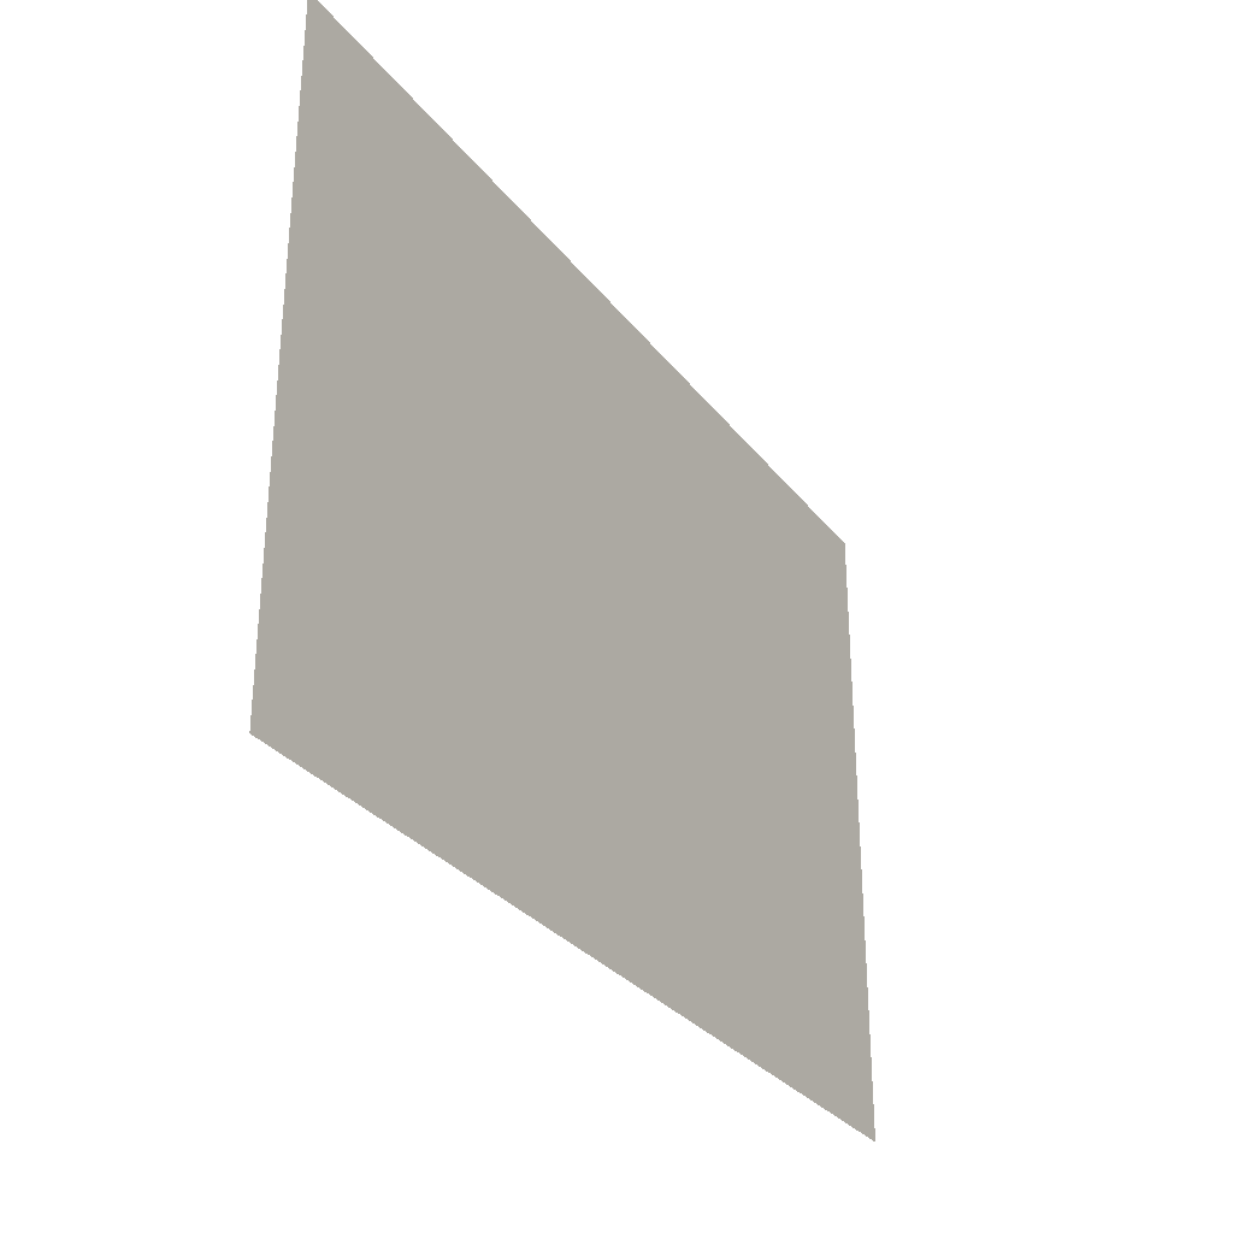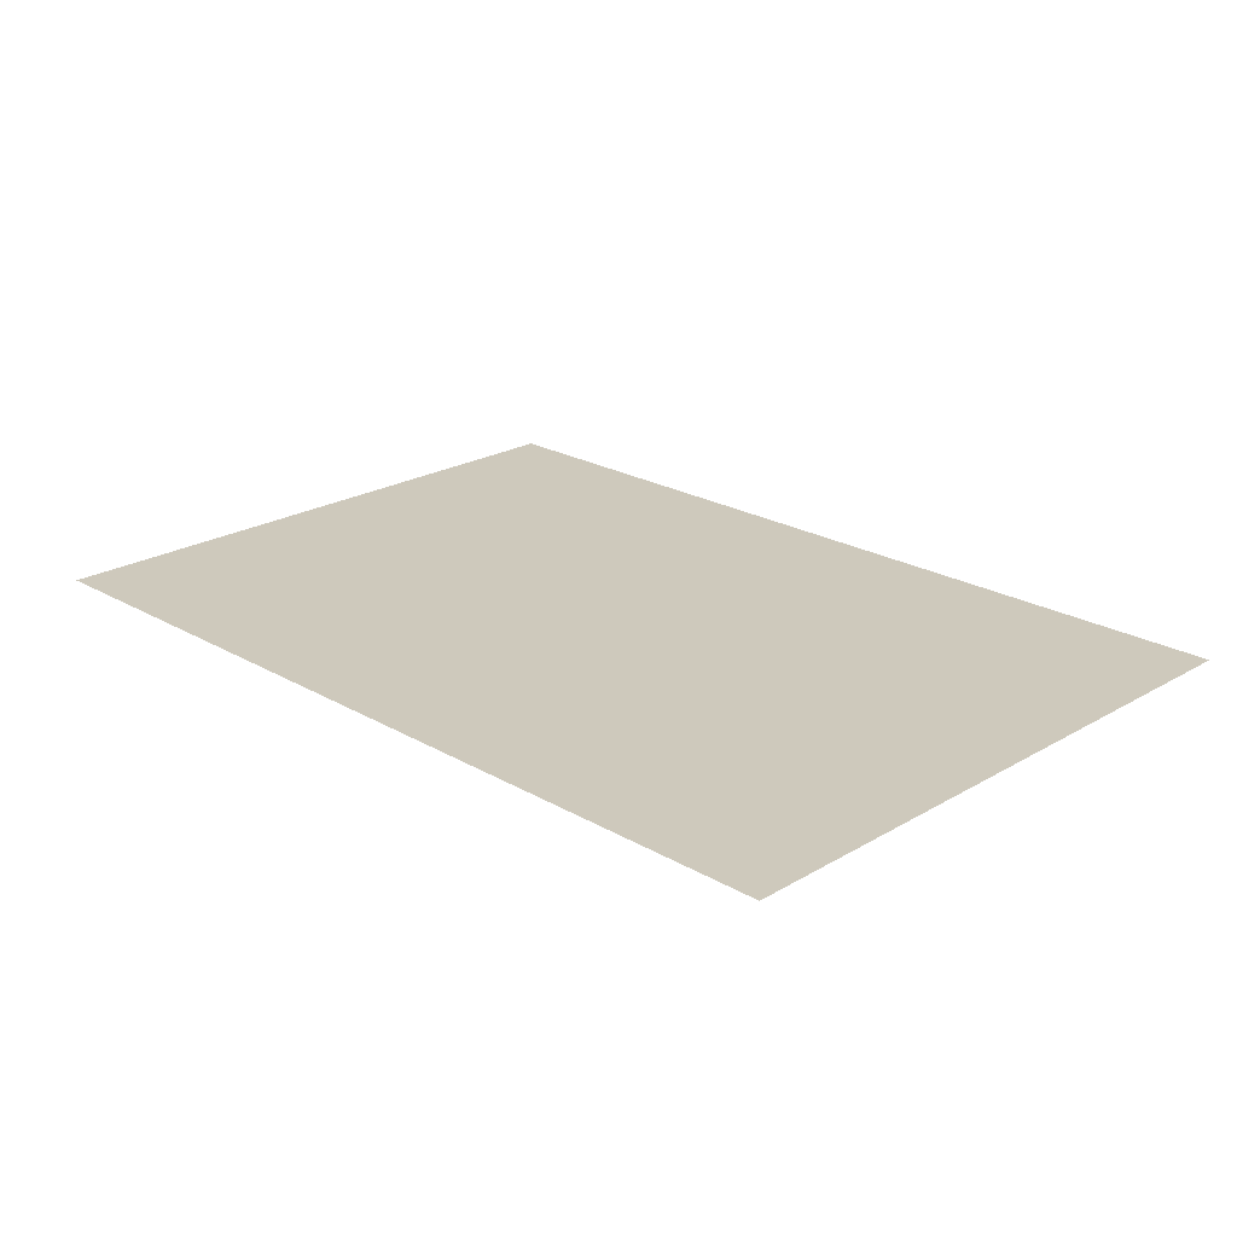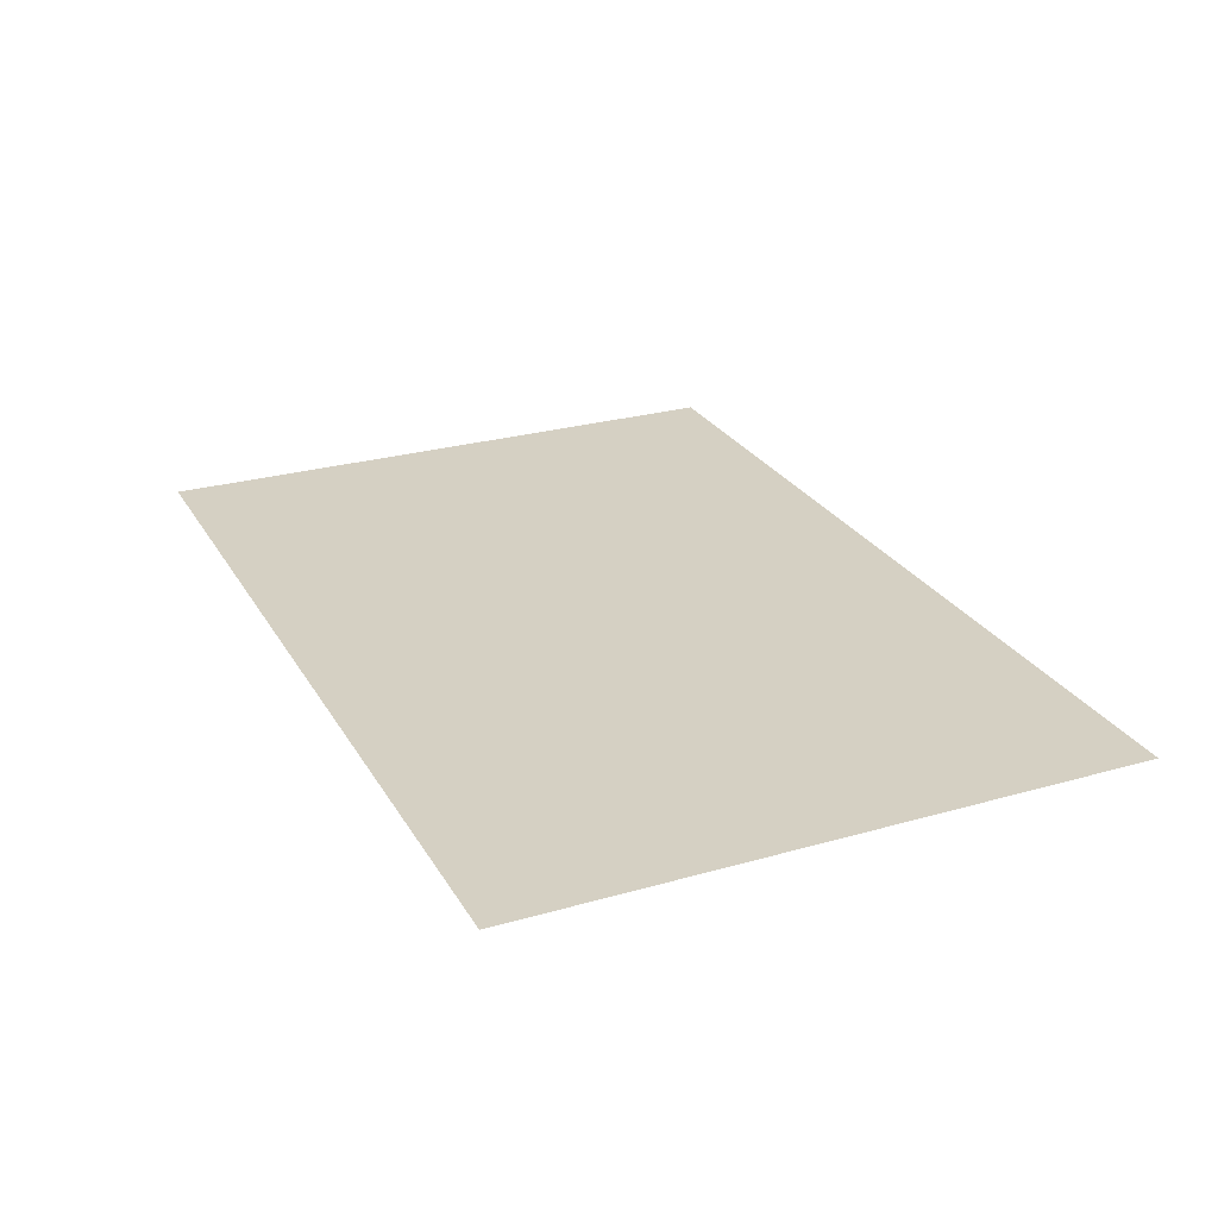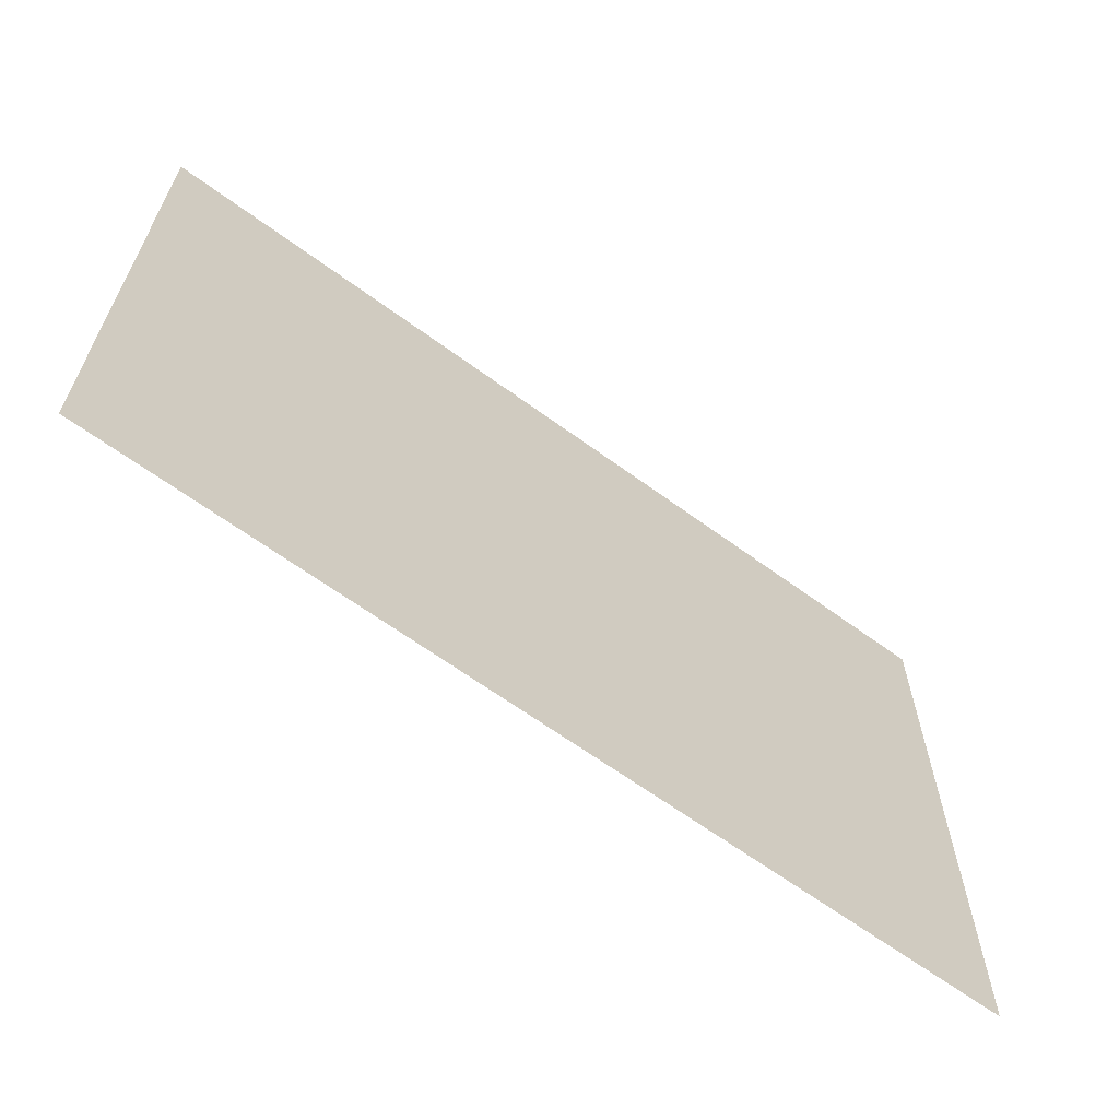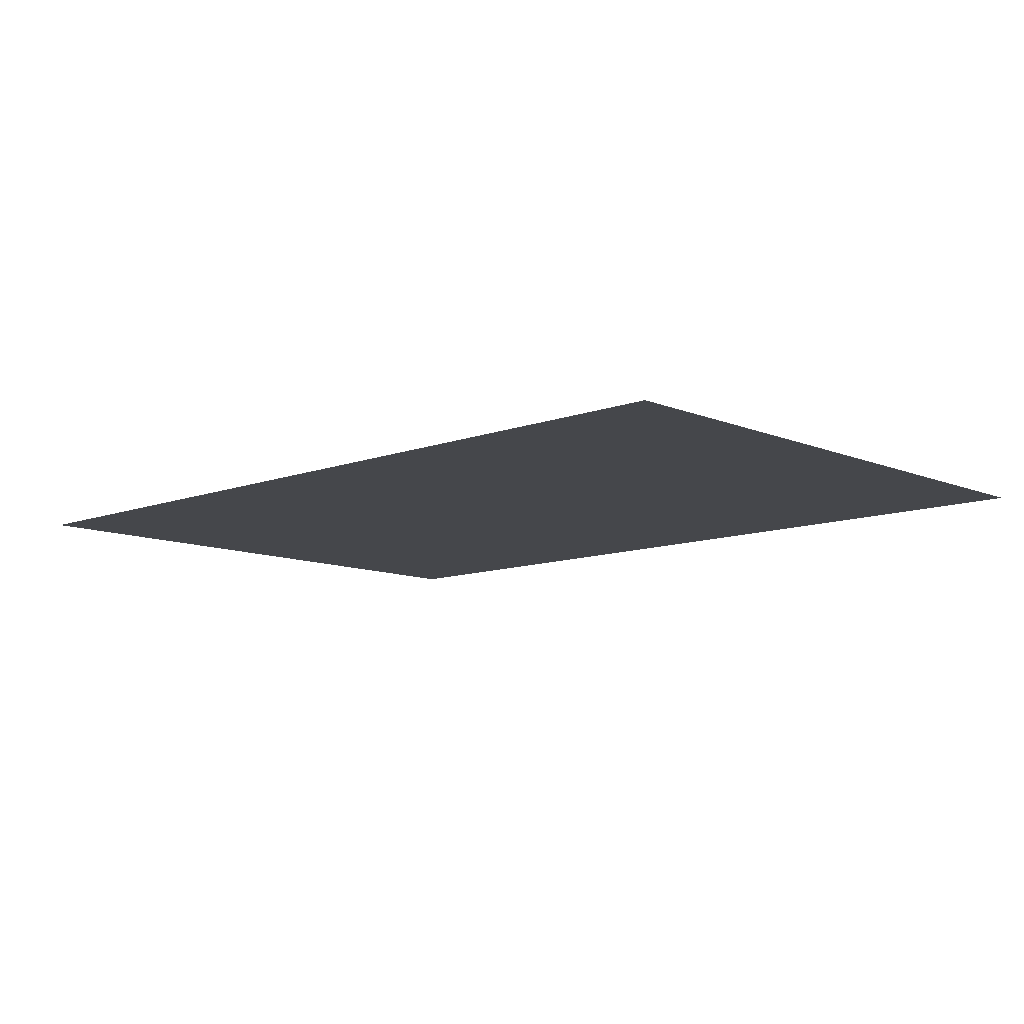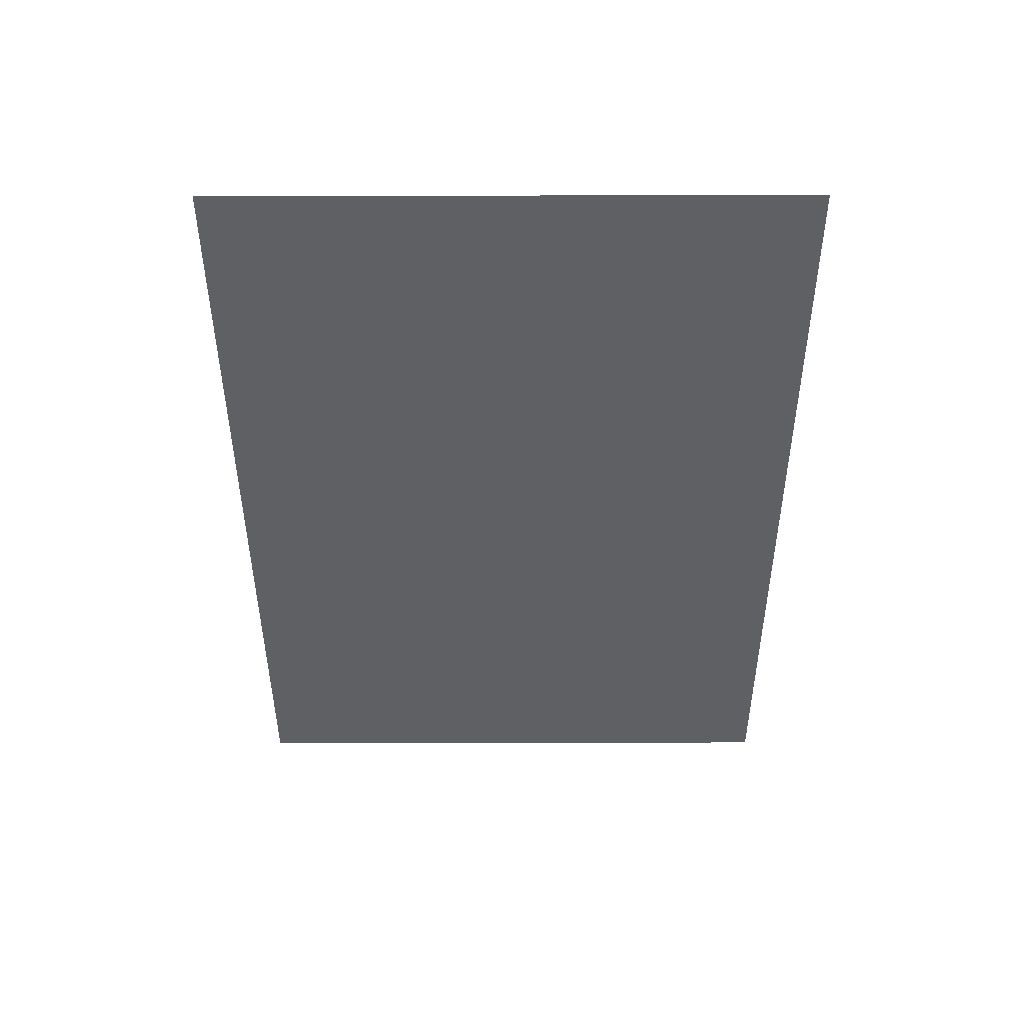
<metadata>
{"format":"obj","ext":"obj","renderer":"f3d","projection":"perspective","resolution":1024,"background":"white","views":[{"elev":-30.0,"azim":-59.7,"up":"+Z"},{"elev":22.5,"azim":-135.2,"up":"+Y"},{"elev":26.4,"azim":65.8,"up":"+Y"},{"elev":-64.0,"azim":143.5,"up":"+Z"},{"elev":-10.4,"azim":43.5,"up":"+Y"},{"elev":-42.8,"azim":-89.9,"up":"+Y"}]}
</metadata>
<code>
v -0.66 0 1.21
v -1.43 0 1.21
v -2.64 0 0
v -1.43 0 0.33
v -2.64 0 0
v -1.43 0 -1.21
v -0.66 0 -1.21
v -1.43 0 -0.33
v -2.64 0 0
v -1.43 0 -0.33
v -1.43 0 0.33
v -1.43 0 0.33
v -1.43 0 -0.33
v -0.33 0 -0.33
v -0.33 0 0.33
v 0.33 0 -0.33
v -0.33 0 -0.33
v -0.33 0 -1.21
v 0.33 0 -1.21
v 0.33 0 0.33
v -0.33 0 0.33
v -0.33 0 -0.33
v 0.33 0 -0.33
v 0.33 0 1.21
v -0.33 0 1.21
v -0.33 0 0.33
v 0.33 0 0.33
v 0.66 0 -1.21
v 1.43 0 -1.21
v 2.64 0 0
v 1.43 0 -0.33
v 2.64 0 0
v 1.43 0 1.21
v 0.66 0 1.21
v 1.43 0 0.33
v 2.64 0 0
v 1.43 0 0.33
v 1.43 0 -0.33
v 1.43 0 -0.33
v 1.43 0 0.33
v 0.33 0 0.33
v 0.33 0 -0.33
v -0.66 0 -1.21
v -0.33 0 -1.21
v -0.33 0 -0.33
v -1.43 0 -0.33
v -0.33 0 0.33
v -0.33 0 1.21
v -0.66 0 1.21
v -1.43 0 0.33
v 0.66 0 1.21
v 0.33 0 1.21
v 0.33 0 0.33
v 1.43 0 0.33
v 0.33 0 -0.33
v 0.33 0 -1.21
v 0.66 0 -1.21
v 1.43 0 -0.33
v -2.64 0 0
v -2.85 0 1.95
v -2.85 0 -1.95
v -2.85 0 1.95
v -2.64 0 0
v -1.43 0 1.21
v -2.85 0 1.95
v -1.43 0 1.21
v -0.66 0 1.21
v -2.85 0 1.95
v -0.66 0 1.21
v -0.33 0 1.21
v -2.85 0 1.95
v -0.33 0 1.21
v 0.33 0 1.21
v 2.85 0 1.95
v 2.85 0 1.95
v 0.33 0 1.21
v 0.66 0 1.21
v 2.85 0 1.95
v 0.66 0 1.21
v 1.43 0 1.21
v 2.85 0 1.95
v 1.43 0 1.21
v 2.64 0 0
v 2.64 0 0
v 2.85 0 -1.95
v 2.85 0 1.95
v 2.85 0 -1.95
v 2.64 0 0
v 1.43 0 -1.21
v 2.85 0 -1.95
v 1.43 0 -1.21
v 0.66 0 -1.21
v 2.85 0 -1.95
v 0.66 0 -1.21
v 0.33 0 -1.21
v 2.85 0 -1.95
v 0.33 0 -1.21
v -0.33 0 -1.21
v -2.85 0 -1.95
v -2.85 0 -1.95
v -0.33 0 -1.21
v -0.66 0 -1.21
v -2.85 0 -1.95
v -0.66 0 -1.21
v -1.43 0 -1.21
v -2.85 0 -1.95
v -1.43 0 -1.21
v -2.64 0 0
g mesh6885640
f 1 2 3
f 3 4 1
f 5 6 7
f 7 8 5
f 9 10 11
f 12 13 14
f 14 15 12
g mesh6885641
f 16 17 18
f 18 19 16
f 20 21 22
f 22 23 20
f 24 25 26
f 26 27 24
g mesh6885642
f 28 29 30
f 30 31 28
f 32 33 34
f 34 35 32
f 36 37 38
f 39 40 41
f 41 42 39
g mesh6885644
f 43 44 45
f 45 46 43
f 47 48 49
f 49 50 47
f 51 52 53
f 53 54 51
f 55 56 57
f 57 58 55
g mesh6885645
f 59 60 61
f 62 63 64
f 65 66 67
f 68 69 70
f 71 72 73
f 73 74 71
f 75 76 77
f 78 79 80
f 81 82 83
g mesh6885646
f 84 85 86
f 87 88 89
f 90 91 92
f 93 94 95
f 96 97 98
f 98 99 96
f 100 101 102
f 103 104 105
f 106 107 108

</code>
